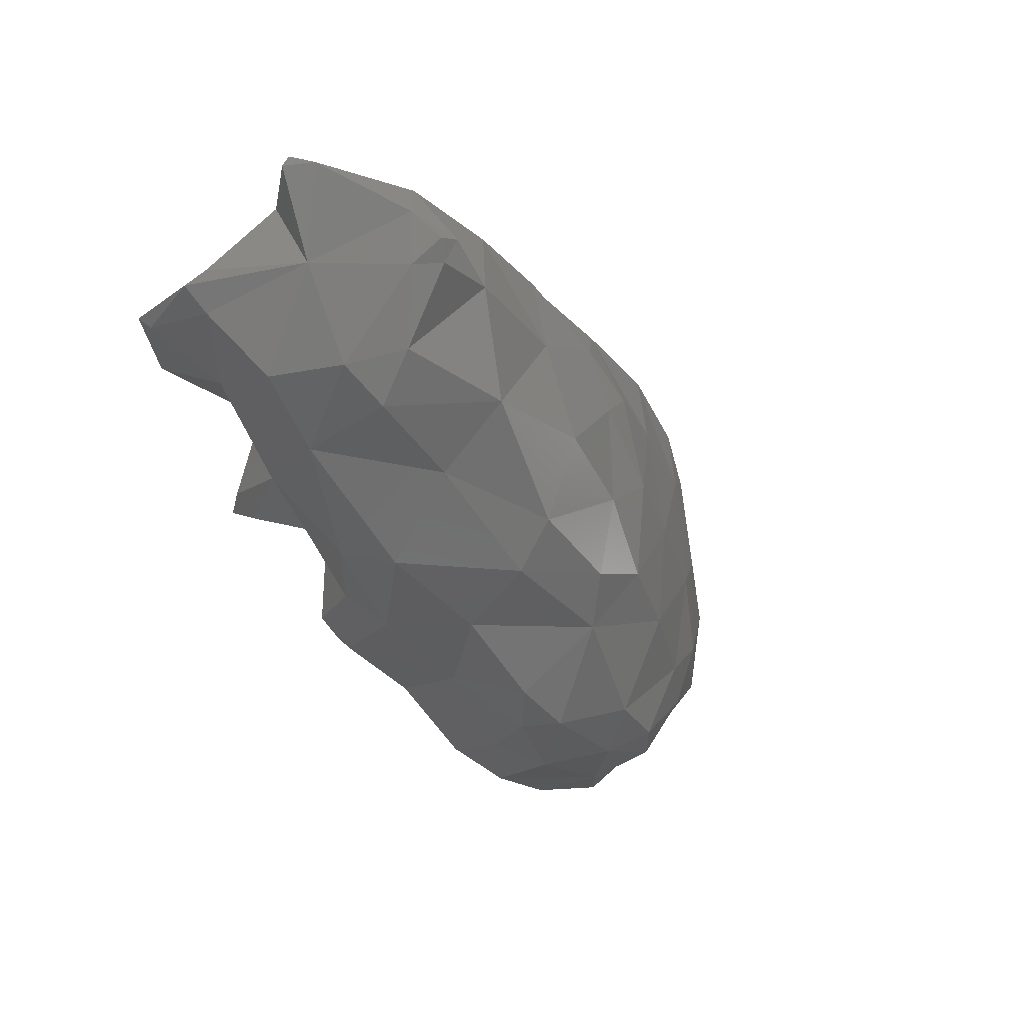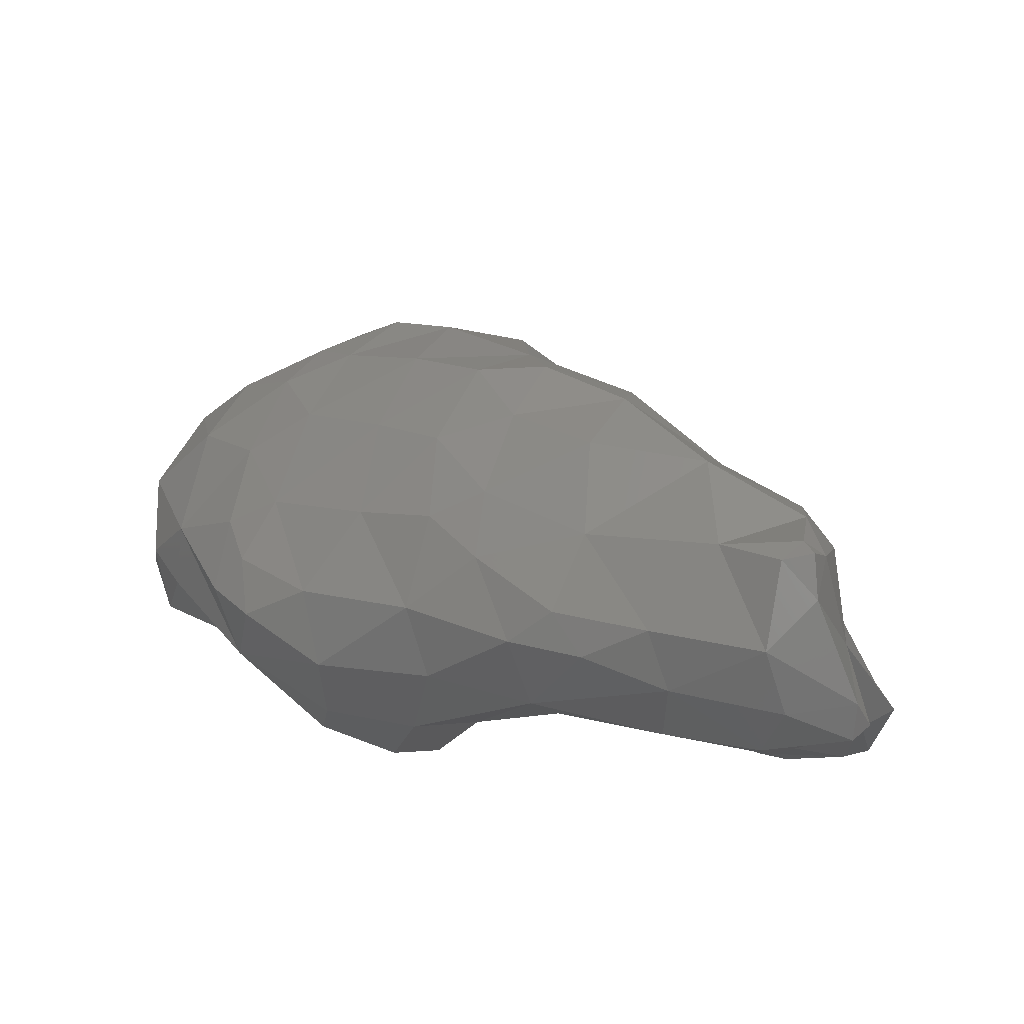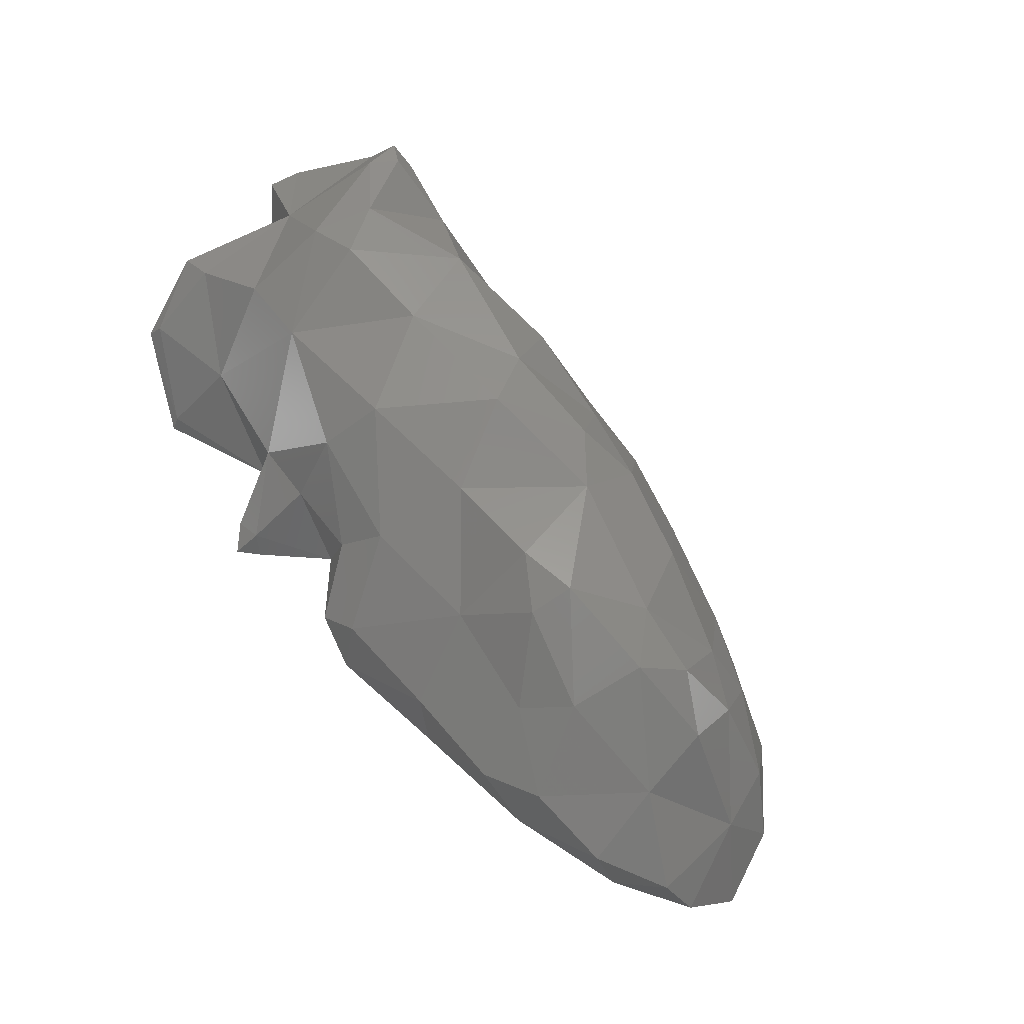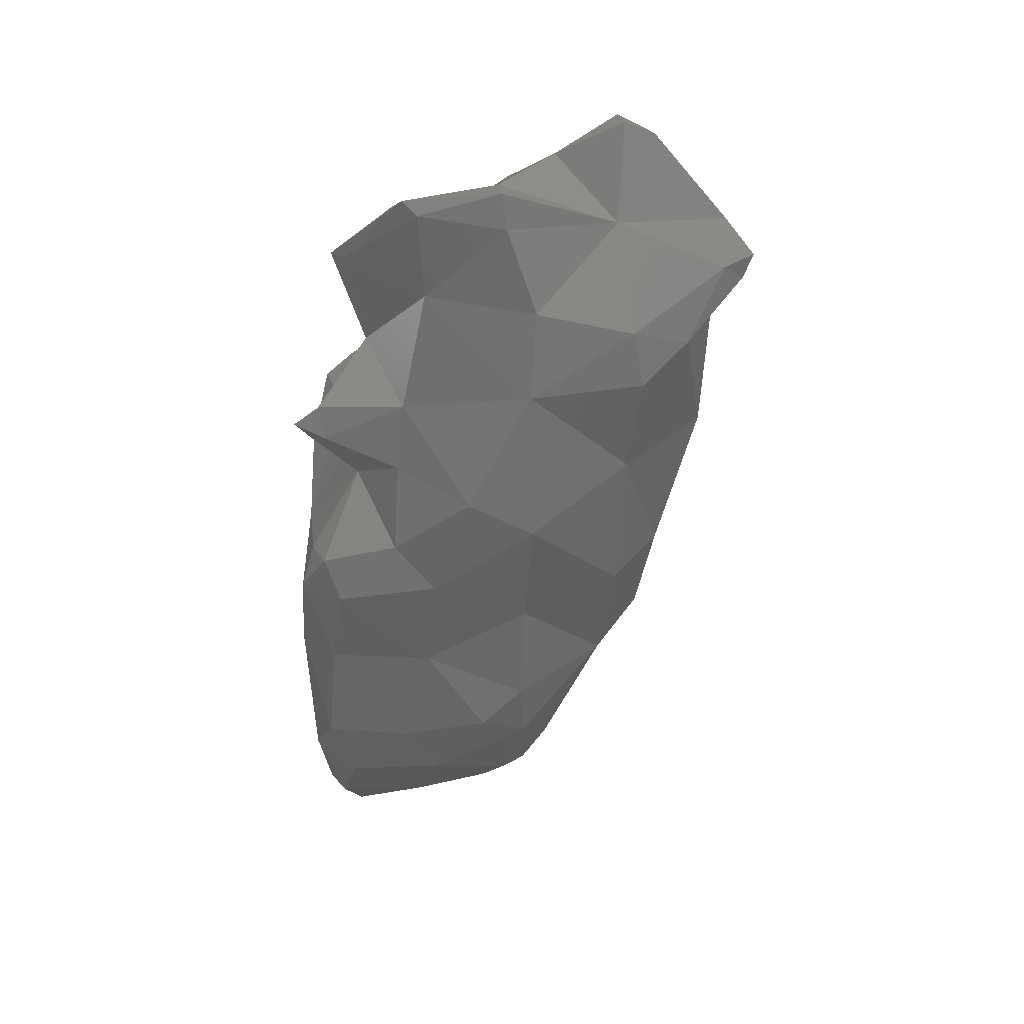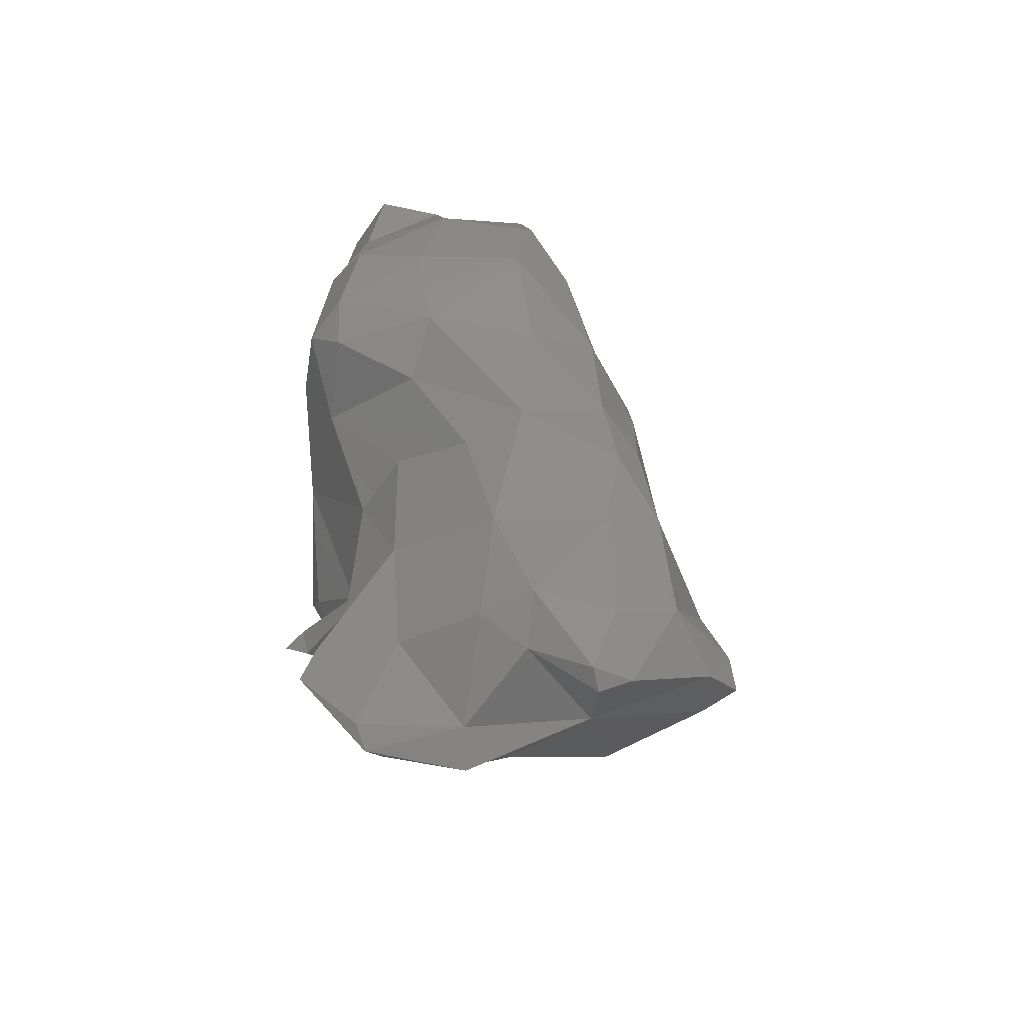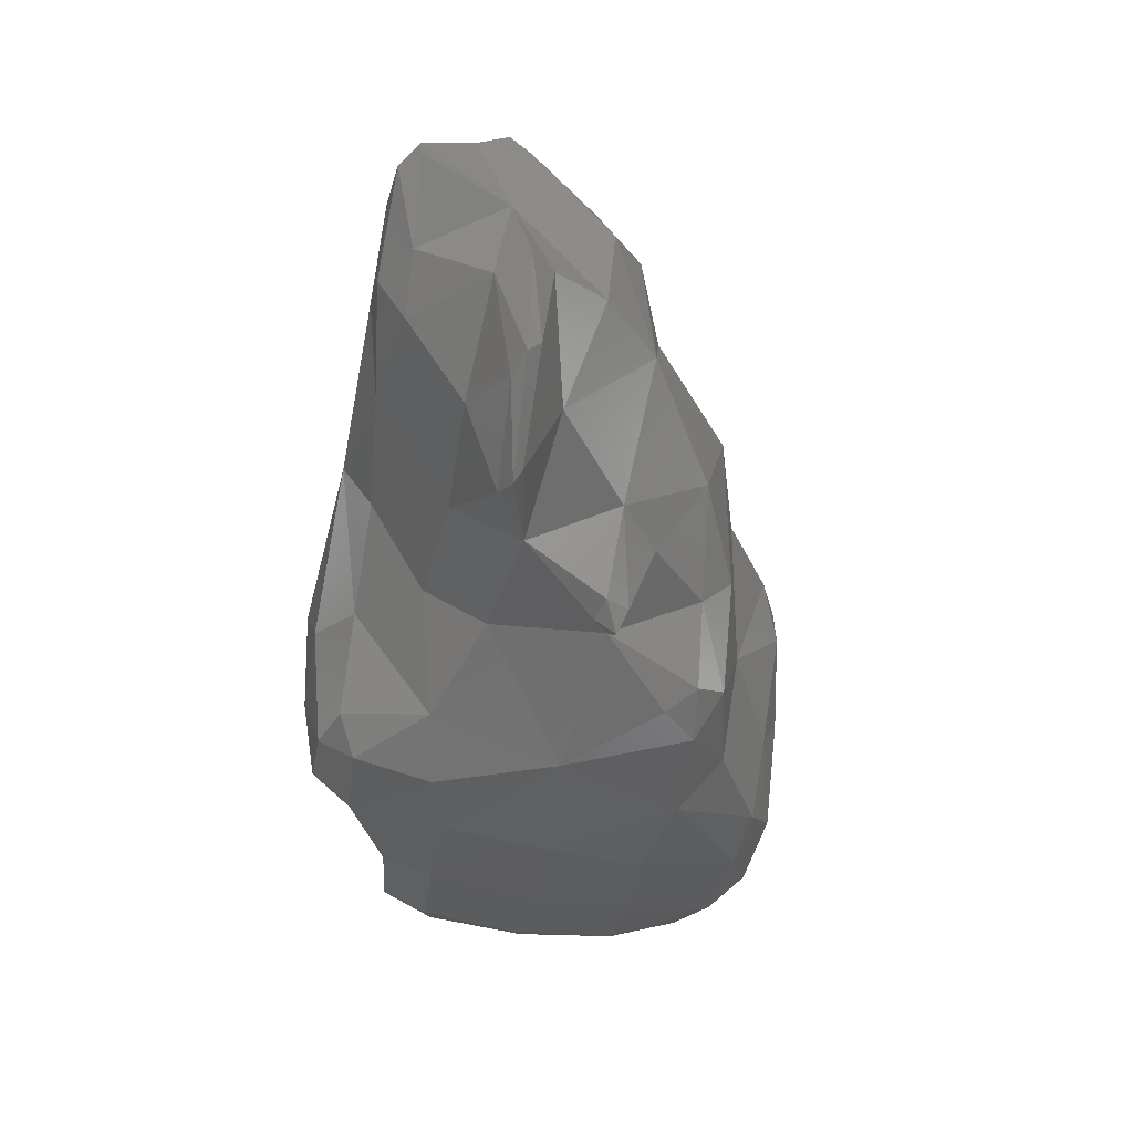
<metadata>
{"format":"stl","ext":"stl","renderer":"f3d","projection":"perspective","resolution":1024,"background":"white","views":[{"elev":-21.1,"azim":-45.6,"up":"+Y"},{"elev":54.9,"azim":-161.6,"up":"+Z"},{"elev":-78.2,"azim":-36.2,"up":"+Y"},{"elev":-25.1,"azim":-89.0,"up":"+Y"},{"elev":43.9,"azim":-84.9,"up":"+Y"},{"elev":-33.9,"azim":-100.4,"up":"+Z"}]}
</metadata>
<code>
# stl→obj: 145 verts, 286 faces
v 121.2 131.6 163.5
v 121.2 131.2 163.9
v 120.7 131.5 163.7
v 122.3 131.5 163.5
v 121.9 131.3 163.7
v 122.7 131.4 163.8
v 119.2 132.4 163.5
v 119 132.2 163.9
v 118.7 132.5 163.8
v 120.2 132.3 163.4
v 119.9 132 163.8
v 121.2 132.5 163.3
v 122.1 132.3 163.4
v 123.1 131.7 163.7
v 123.1 132.3 163.5
v 123.5 132.3 163.8
v 117.7 133.4 163.6
v 117.8 133.2 163.8
v 117.6 133.5 163.8
v 119 132.7 163.6
v 117.9 133.3 163.7
v 119.8 133.4 163.5
v 121 133.3 163.3
v 122.1 133.3 163.4
v 123.1 133.3 163.5
v 123.7 133.1 163.8
v 117.8 133.5 163.7
v 119.6 134.6 163.8
v 120.1 134.5 163.4
v 120.8 134.2 163.4
v 121.8 134.2 163.4
v 122.9 134.2 163.5
v 123.5 134.1 163.8
v 120 135.1 163.6
v 119.8 135.3 163.8
v 121 135.1 163.6
v 122.3 134.7 163.8
v 123.1 134.6 163.8
v 120.2 135.4 163.8
v 121 135.4 163.9
v 120.9 131.2 164.8
v 120.6 131.4 164.4
v 121.9 131.3 164.5
v 118.7 132.2 164.8
v 118.5 132.5 164.4
v 119.7 131.9 164.7
v 122.9 132 164.5
v 123.5 132.6 164.5
v 117.9 133 164.5
v 117.4 133.3 164.6
v 118.5 133.3 164.1
v 123.6 133.5 164.5
v 115.8 134.4 164.6
v 116.5 134.4 164
v 116.5 134.3 164.1
v 115.8 134.3 164.8
v 116.6 134 164.8
v 117.5 134.1 164.2
v 118.7 134.2 164.2
v 123.3 134.3 164.4
v 116 134.5 164.5
v 116.8 134.4 164.1
v 116.7 134.7 164.8
v 117.8 134.7 164.6
v 118.8 134.7 164.5
v 119.4 135.3 164.6
v 121.9 135.3 164.6
v 122.9 134.6 164.4
v 120 135.6 164.7
v 120.9 135.5 164.5
v 120.1 131.4 165.2
v 120.3 131.3 165.6
v 119.8 131.6 165.6
v 121.2 131.3 165.4
v 122 131.5 165.1
v 121.6 131.5 165.6
v 117.8 132.6 165.1
v 118 132.4 165.7
v 119 132 165.6
v 122.2 132 165.4
v 123 132.4 165
v 122.4 132.6 165.5
v 116.9 133.2 165.7
v 123.1 133.2 165.1
v 122.4 133.5 165.5
v 115.9 134.2 165.5
v 115.7 134.4 165.5
v 116.4 133.7 165.7
v 122.9 134.3 165
v 122.3 134.4 165.5
v 115.9 134.6 165.4
v 116.6 135.2 165.5
v 116.3 135.2 165.9
v 117.6 135.3 165.5
v 118.6 135.2 165.2
v 122.2 135.1 165.3
v 121.7 135.3 165.5
v 121.9 134.8 165.6
v 116.7 135.4 165.9
v 118.8 135.5 165.6
v 119.8 135.5 165.7
v 120.9 135.6 165.4
v 119.9 132.1 166.3
v 121 131.6 165.8
v 118.8 132.3 166.4
v 121 132.4 166.2
v 120.3 132.6 166.6
v 121.8 132.2 165.7
v 116.9 133.3 166.6
v 116.6 133.6 166.6
v 117.8 132.9 166.5
v 121.1 133.4 166.3
v 120.4 133.5 166.6
v 121.9 133.1 165.8
v 116.2 134.5 166.4
v 120.9 134.3 166.2
v 120.2 134.4 166.6
v 121.8 134.2 165.8
v 115.8 135.2 166.5
v 119.1 135.3 166.3
v 118.4 135.4 166.5
v 118.8 135.1 166.7
v 119.6 134.7 166.6
v 120.1 135.2 166.2
v 121.2 135.1 165.9
v 116 135.4 166.4
v 116.6 135.4 166.6
v 117.6 135.4 166.4
v 119.7 132.4 166.7
v 118.8 132.7 166.8
v 116.8 133.7 167
v 117.8 133.4 167.2
v 118.9 133.5 167
v 119.7 133.2 166.8
v 116.8 134.3 167.5
v 116.6 134.2 167.4
v 117.5 134.4 167.3
v 116.9 134.5 167.5
v 118.7 134.4 166.9
v 119.7 134.1 166.7
v 116.5 134.7 167.4
v 116 135.2 166.8
v 116.8 135.2 167.1
v 117.9 135.1 166.9
v 116.7 134.4 167.6
f 1 2 3
f 1 4 5
f 2 1 5
f 5 4 6
f 7 8 9
f 7 10 11
f 8 7 11
f 3 11 10
f 3 10 1
f 1 10 12
f 4 1 13
f 13 1 12
f 14 6 4
f 14 4 15
f 15 4 13
f 14 15 16
f 17 18 19
f 9 20 7
f 18 17 21
f 20 22 7
f 7 22 10
f 12 10 23
f 23 10 22
f 13 12 24
f 24 12 23
f 15 13 25
f 25 13 24
f 26 16 15
f 25 26 15
f 19 27 17
f 21 17 27
f 28 29 22
f 23 22 30
f 30 22 29
f 24 23 31
f 31 23 30
f 25 24 32
f 32 24 31
f 33 26 25
f 32 33 25
f 34 29 28
f 35 34 28
f 30 29 36
f 36 29 34
f 36 37 31
f 36 31 30
f 32 31 37
f 38 32 37
f 33 32 38
f 34 35 39
f 36 34 39
f 40 36 39
f 2 41 42
f 3 2 42
f 5 43 2
f 2 43 41
f 43 5 6
f 8 44 45
f 9 8 45
f 11 46 8
f 8 46 44
f 42 11 3
f 46 11 42
f 6 47 43
f 14 47 6
f 47 14 16
f 48 47 16
f 18 49 50
f 19 18 50
f 18 51 49
f 18 21 51
f 49 51 45
f 20 9 51
f 45 51 9
f 20 51 22
f 16 26 48
f 48 26 52
f 53 54 55
f 53 55 56
f 56 55 57
f 55 58 57
f 55 54 58
f 57 58 50
f 27 19 58
f 50 58 19
f 27 51 21
f 27 58 51
f 58 59 51
f 22 59 28
f 51 59 22
f 26 33 52
f 52 33 60
f 54 53 61
f 54 61 62
f 62 61 63
f 58 54 62
f 58 62 64
f 64 62 63
f 59 58 64
f 65 59 64
f 65 28 59
f 65 66 28
f 66 35 28
f 37 36 67
f 67 68 37
f 68 38 37
f 60 33 38
f 68 60 38
f 35 66 69
f 39 35 69
f 40 39 70
f 39 69 70
f 67 36 40
f 67 40 70
f 71 72 73
f 71 42 41
f 71 41 72
f 72 41 74
f 75 76 74
f 75 74 43
f 43 74 41
f 77 45 44
f 77 44 78
f 78 44 79
f 73 46 71
f 73 79 46
f 79 44 46
f 42 71 46
f 75 80 76
f 81 82 80
f 47 81 80
f 47 80 75
f 47 75 43
f 47 48 81
f 77 78 83
f 77 83 50
f 77 50 49
f 45 77 49
f 84 82 81
f 85 82 84
f 48 52 84
f 81 48 84
f 56 86 87
f 53 56 87
f 88 57 83
f 88 86 57
f 86 56 57
f 50 83 57
f 89 85 84
f 90 85 89
f 52 60 89
f 84 52 89
f 53 87 91
f 61 53 91
f 92 91 93
f 92 63 91
f 63 61 91
f 63 94 64
f 92 94 63
f 64 95 65
f 94 95 64
f 65 95 66
f 96 97 98
f 90 96 98
f 89 96 90
f 89 67 96
f 89 68 67
f 60 68 89
f 92 93 99
f 94 92 99
f 100 95 94
f 66 95 100
f 66 100 69
f 69 100 101
f 70 69 102
f 69 101 102
f 97 96 67
f 97 67 102
f 102 67 70
f 72 103 73
f 72 74 104
f 103 72 104
f 74 76 104
f 105 78 79
f 103 79 73
f 103 105 79
f 103 106 107
f 103 104 106
f 76 80 108
f 76 108 104
f 104 108 106
f 80 82 108
f 83 109 110
f 88 83 110
f 78 111 83
f 111 109 83
f 105 111 78
f 112 107 106
f 113 107 112
f 108 114 106
f 114 112 106
f 82 85 114
f 108 82 114
f 86 115 87
f 86 88 115
f 88 110 115
f 116 113 112
f 117 113 116
f 114 118 112
f 118 116 112
f 85 90 118
f 114 85 118
f 93 115 119
f 87 115 91
f 91 115 93
f 120 121 122
f 120 123 124
f 122 123 120
f 117 124 123
f 117 116 124
f 116 125 124
f 98 97 125
f 98 125 118
f 118 125 116
f 90 98 118
f 93 119 126
f 93 126 99
f 99 126 127
f 94 99 128
f 99 127 128
f 121 120 100
f 121 100 128
f 128 100 94
f 101 100 120
f 124 101 120
f 102 101 124
f 125 102 124
f 97 102 125
f 105 103 129
f 130 105 129
f 103 107 129
f 109 131 110
f 109 111 132
f 131 109 132
f 111 105 130
f 111 130 132
f 132 130 133
f 129 134 130
f 134 133 130
f 107 113 134
f 129 107 134
f 131 135 136
f 131 136 110
f 110 136 115
f 135 137 138
f 135 131 137
f 131 132 137
f 133 139 132
f 139 137 132
f 134 140 133
f 140 139 133
f 113 117 140
f 134 113 140
f 141 115 136
f 141 142 115
f 141 143 142
f 142 119 115
f 138 143 141
f 138 137 143
f 137 144 143
f 122 121 144
f 122 144 139
f 139 144 137
f 123 122 139
f 140 123 139
f 117 123 140
f 119 142 126
f 127 126 142
f 143 127 142
f 128 127 143
f 144 128 143
f 121 128 144
f 135 145 136
f 135 138 145
f 136 145 141
f 138 141 145

</code>
